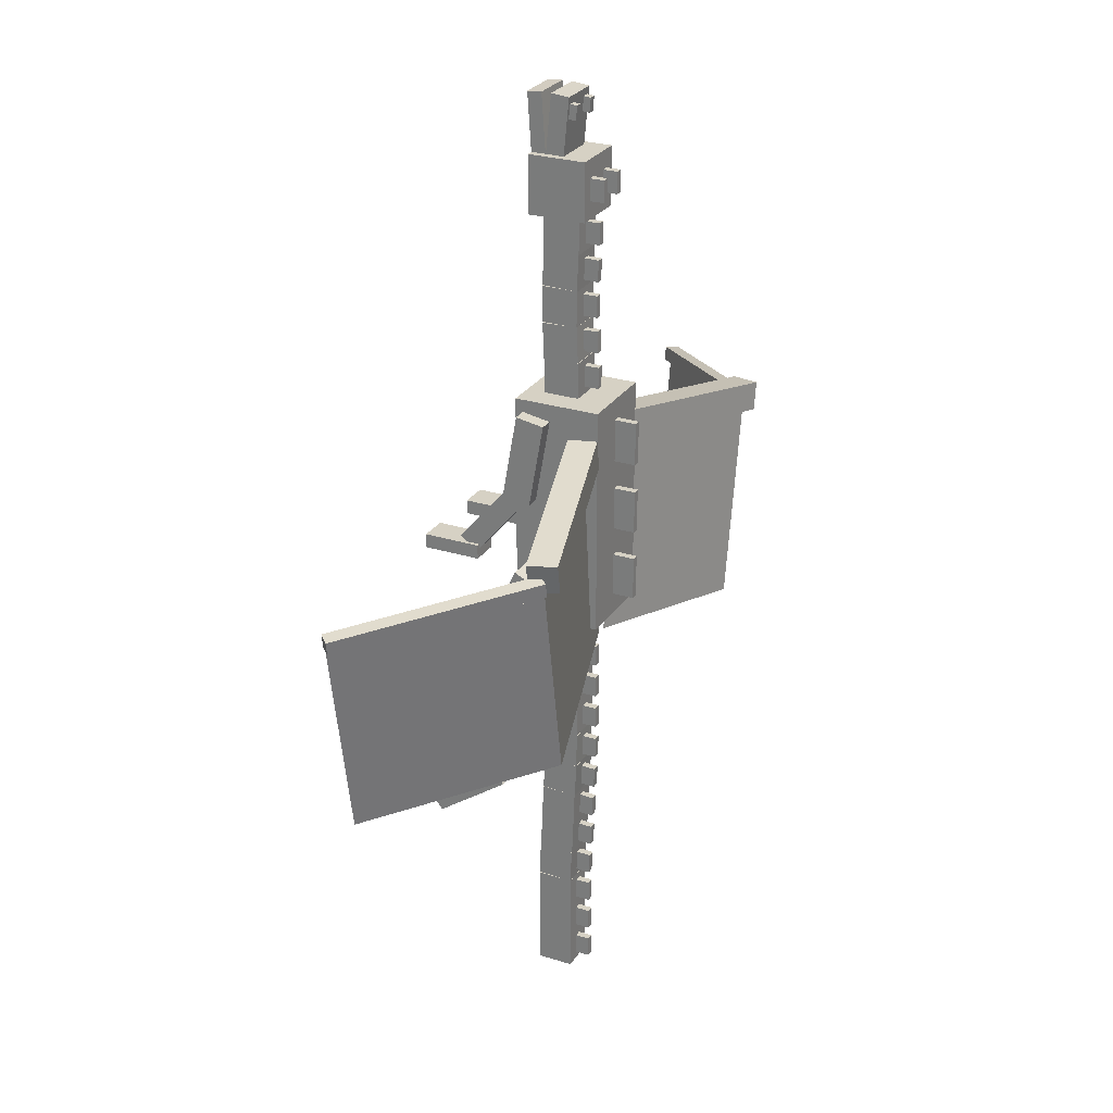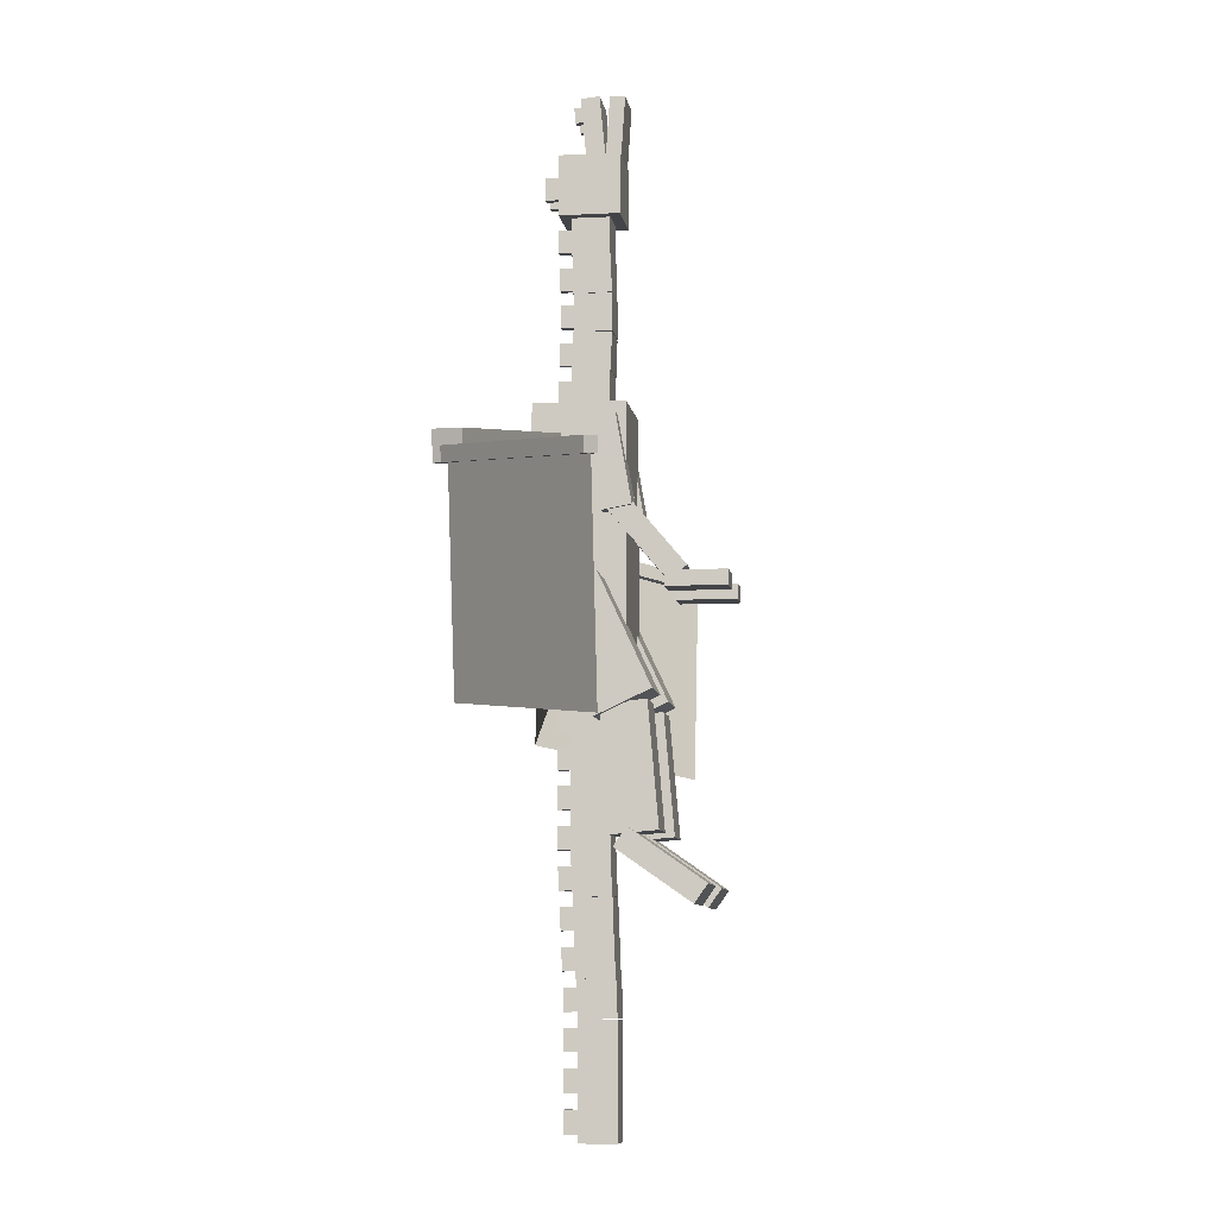
<metadata>
{"format":"obj","ext":"obj","renderer":"f3d","projection":"perspective","resolution":1024,"background":"white","views":[{"elev":26.9,"azim":116.1,"up":"+Z"},{"elev":-8.2,"azim":-81.7,"up":"+Z"}]}
</metadata>
<code>
o Enderdragon
v -0.3048 -0.1569 -0.3302
v 0.3048 -0.1569 -0.3302
v -0.3048 0.4527 -0.3302
v 0.3048 0.4527 -0.3302
v -0.3048 -0.1569 1.295
v 0.3048 -0.1569 1.295
v -0.3048 0.4527 1.295
v 0.3048 0.4527 1.295
v -0.2032 -0.1061 2.565
v 0.2032 -0.1061 2.565
v -0.2032 0.3003 2.565
v 0.2032 0.3003 2.565
v -0.2032 -0.1061 2.972
v 0.2032 -0.1061 2.972
v -0.2032 0.3003 2.972
v 0.2032 0.3003 2.972
v -0.1524 -0.001935 2.973
v 0.1524 -0.001935 2.973
v -0.1524 0.1245 2.961
v 0.1524 0.1245 2.961
v -0.1524 0.03643 3.377
v 0.1524 0.03643 3.377
v -0.1524 0.1629 3.365
v 0.1524 0.1629 3.365
v -0.1524 -0.1058 2.965
v 0.1524 -0.1058 2.965
v -0.1524 -0.004476 2.972
v 0.1524 -0.004476 2.972
v -0.1524 -0.1334 3.371
v 0.1524 -0.1334 3.371
v -0.1524 -0.03199 3.377
v 0.1524 -0.03199 3.377
v -0.127 0.1485 3.213
v -0.0762 0.1485 3.213
v -0.127 0.1991 3.209
v -0.0762 0.1991 3.209
v -0.127 0.1581 3.315
v -0.0762 0.1581 3.315
v -0.127 0.2086 3.31
v -0.0762 0.2086 3.31
v -0.127 -0.02994 2.311
v 0.127 -0.02994 2.311
v -0.127 0.2241 2.311
v 0.127 0.2241 2.311
v -0.127 -0.02994 2.565
v 0.127 -0.02994 2.565
v -0.127 0.2241 2.565
v 0.127 0.2241 2.565
v -0.635 -0.7043 -1.789
v -0.1778 -0.7043 -1.789
v -0.635 -0.6169 -1.914
v -0.1778 -0.6169 -1.914
v -0.635 -0.205 -1.439
v -0.1778 -0.205 -1.439
v -0.635 -0.1176 -1.564
v -0.1778 -0.1176 -1.564
v -0.5588 -0.395 -1.458
v -0.254 -0.395 -1.458
v -0.5588 -0.09134 -1.485
v -0.254 -0.09134 -1.485
v -0.5588 -0.3241 -0.6487
v -0.254 -0.3241 -0.6487
v -0.5588 -0.0205 -0.6752
v -0.254 -0.0205 -0.6752
v -0.6096 -0.3605 -0.5872
v -0.2032 -0.3605 -0.5872
v -0.6096 0.007868 -0.759
v -0.2032 0.007868 -0.759
v -0.6096 -0.01695 0.1494
v -0.2032 -0.01695 0.1494
v -0.6096 0.3514 -0.02235
v -0.2032 0.3514 -0.02235
v -0.4064 -0.8173 0.1778
v -0.2032 -0.8173 0.1778
v -0.4064 -0.8173 0.0762
v -0.2032 -0.8173 0.0762
v -0.4064 -0.4109 0.1778
v -0.2032 -0.4109 0.1778
v -0.4064 -0.4109 0.0762
v -0.2032 -0.4109 0.0762
v -0.4064 -0.2083 0.6065
v -0.2032 -0.2083 0.6065
v -0.4064 -0.008213 0.5712
v -0.2032 -0.008213 0.5712
v -0.4064 -0.1025 1.207
v -0.2032 -0.1025 1.207
v -0.4064 0.09764 1.172
v -0.2032 0.09764 1.172
v -0.381 -0.5543 0.213
v -0.2286 -0.5543 0.213
v -0.381 -0.4375 0.1151
v -0.2286 -0.4375 0.1151
v -0.381 -0.1624 0.68
v -0.2286 -0.1624 0.68
v -0.381 -0.04567 0.582
v -0.2286 -0.04567 0.582
v -1.666 0.6211 0.6474
v -0.3131 0.2529 0.886
v -1.614 0.8173 0.6565
v -0.2613 0.4492 0.8951
v -1.701 0.6211 0.8475
v -0.3483 0.2529 1.086
v -1.65 0.8173 0.8566
v -0.2965 0.4492 1.095
v -0.0254 0.4527 0.8382
v 0.0254 0.4527 0.8382
v -0.0254 0.6051 0.8382
v 0.0254 0.6051 0.8382
v -0.0254 0.4527 1.143
v 0.0254 0.4527 1.143
v -0.0254 0.6051 1.143
v 0.0254 0.6051 1.143
v -0.127 0.3003 2.692
v -0.0762 0.3003 2.692
v -0.127 0.4019 2.692
v -0.0762 0.4019 2.692
v -0.127 0.3003 2.845
v -0.0762 0.3003 2.845
v -0.127 0.4019 2.845
v -0.0762 0.4019 2.845
v 0.0762 0.1485 3.213
v 0.127 0.1485 3.213
v 0.0762 0.1991 3.209
v 0.127 0.1991 3.209
v 0.0762 0.1581 3.315
v 0.127 0.1581 3.315
v 0.0762 0.2086 3.31
v 0.127 0.2086 3.31
v 0.0762 0.3003 2.692
v 0.127 0.3003 2.692
v 0.0762 0.4019 2.692
v 0.127 0.4019 2.692
v 0.0762 0.3003 2.845
v 0.127 0.3003 2.845
v 0.0762 0.4019 2.845
v 0.127 0.4019 2.845
v -0.0254 0.2241 2.362
v 0.0254 0.2241 2.362
v -0.0254 0.3257 2.362
v 0.0254 0.3257 2.362
v -0.0254 0.2241 2.515
v 0.0254 0.2241 2.515
v -0.0254 0.3257 2.515
v 0.0254 0.3257 2.515
v -0.127 -0.04033 2.063
v 0.127 -0.04033 2.063
v -0.127 0.2136 2.056
v 0.127 0.2136 2.056
v -0.127 -0.03365 2.317
v 0.127 -0.03365 2.317
v -0.127 0.2203 2.31
v 0.127 0.2203 2.31
v -0.0254 0.2149 2.107
v 0.0254 0.2149 2.107
v -0.0254 0.3165 2.105
v 0.0254 0.3165 2.105
v -0.0254 0.2189 2.26
v 0.0254 0.2189 2.26
v -0.0254 0.3205 2.257
v 0.0254 0.3205 2.257
v -0.127 -0.04354 1.803
v 0.127 -0.04354 1.803
v -0.127 0.2105 1.803
v 0.127 0.2105 1.803
v -0.127 -0.04354 2.057
v 0.127 -0.04354 2.057
v -0.127 0.2105 2.057
v 0.127 0.2105 2.057
v -0.0254 0.2105 1.854
v 0.0254 0.2105 1.854
v -0.0254 0.3121 1.854
v 0.0254 0.3121 1.854
v -0.0254 0.2105 2.007
v 0.0254 0.2105 2.007
v -0.0254 0.3121 2.007
v 0.0254 0.3121 2.007
v -0.127 -0.03266 1.542
v 0.127 -0.03266 1.542
v -0.127 0.2212 1.551
v 0.127 0.2212 1.551
v -0.127 -0.04122 1.796
v 0.127 -0.04122 1.796
v -0.127 0.2126 1.805
v 0.127 0.2126 1.805
v -0.0254 0.2195 1.602
v 0.0254 0.2195 1.602
v -0.0254 0.321 1.605
v 0.0254 0.321 1.605
v -0.0254 0.2143 1.754
v 0.0254 0.2143 1.754
v -0.0254 0.3159 1.757
v 0.0254 0.3159 1.757
v -0.127 -0.02994 1.295
v 0.127 -0.02994 1.295
v -0.127 0.2241 1.295
v 0.127 0.2241 1.295
v -0.127 -0.02994 1.549
v 0.127 -0.02994 1.549
v -0.127 0.2241 1.549
v 0.127 0.2241 1.549
v -0.0254 0.2241 1.346
v 0.0254 0.2241 1.346
v -0.0254 0.3257 1.346
v 0.0254 0.3257 1.346
v -0.0254 0.2241 1.499
v 0.0254 0.2241 1.499
v -0.0254 0.3257 1.499
v 0.0254 0.3257 1.499
v -0.0254 0.4527 0.3302
v 0.0254 0.4527 0.3302
v -0.0254 0.6051 0.3302
v 0.0254 0.6051 0.3302
v -0.0254 0.4527 0.635
v 0.0254 0.4527 0.635
v -0.0254 0.6051 0.635
v 0.0254 0.6051 0.635
v -0.0254 0.4527 -0.1778
v 0.0254 0.4527 -0.1778
v -0.0254 0.6051 -0.1778
v 0.0254 0.6051 -0.1778
v -0.0254 0.4527 0.127
v 0.0254 0.4527 0.127
v -0.0254 0.6051 0.127
v 0.0254 0.6051 0.127
v 0.2032 -0.8173 0.1778
v 0.4064 -0.8173 0.1778
v 0.2032 -0.8173 0.0762
v 0.4064 -0.8173 0.0762
v 0.2032 -0.4109 0.1778
v 0.4064 -0.4109 0.1778
v 0.2032 -0.4109 0.0762
v 0.4064 -0.4109 0.0762
v 0.2032 -0.2083 0.6065
v 0.4064 -0.2083 0.6065
v 0.2032 -0.008213 0.5712
v 0.4064 -0.008213 0.5712
v 0.2032 -0.1025 1.207
v 0.4064 -0.1025 1.207
v 0.2032 0.09764 1.172
v 0.4064 0.09764 1.172
v 0.2286 -0.5543 0.213
v 0.381 -0.5543 0.213
v 0.2286 -0.4375 0.1151
v 0.381 -0.4375 0.1151
v 0.2286 -0.1624 0.68
v 0.381 -0.1624 0.68
v 0.2286 -0.04567 0.582
v 0.381 -0.04567 0.582
v 0.1778 -0.7043 -1.789
v 0.635 -0.7043 -1.789
v 0.1778 -0.6169 -1.914
v 0.635 -0.6169 -1.914
v 0.1778 -0.205 -1.439
v 0.635 -0.205 -1.439
v 0.1778 -0.1176 -1.564
v 0.635 -0.1176 -1.564
v 0.254 -0.395 -1.458
v 0.5588 -0.395 -1.458
v 0.254 -0.09134 -1.485
v 0.5588 -0.09134 -1.485
v 0.254 -0.3241 -0.6487
v 0.5588 -0.3241 -0.6487
v 0.254 -0.0205 -0.6752
v 0.5588 -0.0205 -0.6752
v 0.2032 -0.3605 -0.5872
v 0.6096 -0.3605 -0.5872
v 0.2032 0.007868 -0.759
v 0.6096 0.007868 -0.759
v 0.2032 -0.01695 0.1494
v 0.6096 -0.01695 0.1494
v 0.2032 0.3514 -0.02235
v 0.6096 0.3514 -0.02235
v 1.666 0.6211 0.6474
v 0.3131 0.2529 0.886
v 1.614 0.8173 0.6565
v 0.2613 0.4492 0.8951
v 1.701 0.6211 0.8475
v 0.3483 0.2529 1.086
v 1.65 0.8173 0.8566
v 0.2965 0.4492 1.095
v -0.127 -0.02994 -0.5842
v 0.127 -0.02994 -0.5842
v -0.127 0.2241 -0.5842
v 0.127 0.2241 -0.5842
v -0.127 -0.02994 -0.3302
v 0.127 -0.02994 -0.3302
v -0.127 0.2241 -0.3302
v 0.127 0.2241 -0.3302
v -0.0254 0.2241 -0.5334
v 0.0254 0.2241 -0.5334
v -0.0254 0.3257 -0.5334
v 0.0254 0.3257 -0.5334
v -0.0254 0.2241 -0.381
v 0.0254 0.2241 -0.381
v -0.0254 0.3257 -0.381
v 0.0254 0.3257 -0.381
v -0.127 -0.02994 -0.8382
v 0.127 -0.02994 -0.8382
v -0.127 0.2241 -0.8382
v 0.127 0.2241 -0.8382
v -0.127 -0.02994 -0.5842
v 0.127 -0.02994 -0.5842
v -0.127 0.2241 -0.5842
v 0.127 0.2241 -0.5842
v -0.0254 0.2241 -0.7874
v 0.0254 0.2241 -0.7874
v -0.0254 0.3257 -0.7874
v 0.0254 0.3257 -0.7874
v -0.0254 0.2241 -0.635
v 0.0254 0.2241 -0.635
v -0.0254 0.3257 -0.635
v 0.0254 0.3257 -0.635
v -0.127 -0.02994 -1.092
v 0.127 -0.02994 -1.092
v -0.127 0.2241 -1.092
v 0.127 0.2241 -1.092
v -0.127 -0.02994 -0.8382
v 0.127 -0.02994 -0.8382
v -0.127 0.2241 -0.8382
v 0.127 0.2241 -0.8382
v -0.0254 0.2241 -1.041
v 0.0254 0.2241 -1.041
v -0.0254 0.3257 -1.041
v 0.0254 0.3257 -1.041
v -0.0254 0.2241 -0.889
v 0.0254 0.2241 -0.889
v -0.0254 0.3257 -0.889
v 0.0254 0.3257 -0.889
v -0.127 -0.02994 -1.346
v 0.127 -0.02994 -1.346
v -0.127 0.2241 -1.346
v 0.127 0.2241 -1.346
v -0.127 -0.02994 -1.092
v 0.127 -0.02994 -1.092
v -0.127 0.2241 -1.092
v 0.127 0.2241 -1.092
v -0.0254 0.2241 -1.295
v 0.0254 0.2241 -1.295
v -0.0254 0.3257 -1.295
v 0.0254 0.3257 -1.295
v -0.0254 0.2241 -1.143
v 0.0254 0.2241 -1.143
v -0.0254 0.3257 -1.143
v 0.0254 0.3257 -1.143
v -0.127 -0.03206 -1.597
v 0.127 -0.03206 -1.597
v -0.127 0.2219 -1.601
v 0.127 0.2219 -1.601
v -0.127 -0.02777 -1.343
v 0.127 -0.02777 -1.343
v -0.127 0.2262 -1.347
v 0.127 0.2262 -1.347
v -0.0254 0.2228 -1.55
v 0.0254 0.2228 -1.55
v -0.0254 0.3244 -1.552
v 0.0254 0.3244 -1.552
v -0.0254 0.2253 -1.398
v 0.0254 0.2253 -1.398
v -0.0254 0.3269 -1.399
v 0.0254 0.3269 -1.399
v -0.127 -0.0429 -1.844
v 0.127 -0.0429 -1.844
v -0.127 0.2108 -1.856
v 0.127 0.2108 -1.856
v -0.127 -0.03102 -1.59
v 0.127 -0.03102 -1.59
v -0.127 0.2227 -1.602
v 0.127 0.2227 -1.602
v -0.0254 0.2132 -1.805
v 0.0254 0.2132 -1.805
v -0.0254 0.3147 -1.81
v 0.0254 0.3147 -1.81
v -0.0254 0.2203 -1.653
v 0.0254 0.2203 -1.653
v -0.0254 0.3218 -1.658
v 0.0254 0.3218 -1.658
v -0.127 -0.05308 -2.101
v 0.127 -0.05308 -2.101
v -0.127 0.2008 -2.109
v 0.127 0.2008 -2.109
v -0.127 -0.0448 -1.847
v 0.127 -0.0448 -1.847
v -0.127 0.2091 -1.856
v 0.127 0.2091 -1.856
v -0.0254 0.2024 -2.059
v 0.0254 0.2024 -2.059
v -0.0254 0.304 -2.062
v 0.0254 0.304 -2.062
v -0.0254 0.2074 -1.906
v 0.0254 0.2074 -1.906
v -0.0254 0.309 -1.91
v 0.0254 0.309 -1.91
v -0.127 -0.06356 -2.354
v 0.127 -0.06356 -2.354
v -0.127 0.1903 -2.363
v 0.127 0.1903 -2.363
v -0.127 -0.05449 -2.101
v 0.127 -0.05449 -2.101
v -0.127 0.1993 -2.11
v 0.127 0.1993 -2.11
v -0.0254 0.1921 -2.313
v 0.0254 0.1921 -2.313
v -0.0254 0.2936 -2.316
v 0.0254 0.2936 -2.316
v -0.0254 0.1975 -2.16
v 0.0254 0.1975 -2.16
v -0.0254 0.2991 -2.164
v 0.0254 0.2991 -2.164
v -0.127 -0.07625 -2.608
v 0.127 -0.07625 -2.608
v -0.127 0.1776 -2.618
v 0.127 0.1776 -2.618
v -0.127 -0.06666 -2.354
v 0.127 -0.06666 -2.354
v -0.127 0.1872 -2.364
v 0.127 0.1872 -2.364
v -0.0254 0.1795 -2.567
v 0.0254 0.1795 -2.567
v -0.0254 0.281 -2.571
v 0.0254 0.281 -2.571
v -0.0254 0.1852 -2.414
v 0.0254 0.1852 -2.414
v -0.0254 0.2868 -2.418
v 0.0254 0.2868 -2.418
v -0.127 -0.07479 -2.87
v 0.127 -0.07479 -2.87
v -0.127 0.1792 -2.87
v 0.127 0.1792 -2.87
v -0.127 -0.07479 -2.616
v 0.127 -0.07479 -2.616
v -0.127 0.1792 -2.616
v 0.127 0.1792 -2.616
v -0.0254 0.1792 -2.819
v 0.0254 0.1792 -2.819
v -0.0254 0.2808 -2.819
v 0.0254 0.2808 -2.819
v -0.0254 0.1792 -2.667
v 0.0254 0.1792 -2.667
v -0.0254 0.2808 -2.667
v 0.0254 0.2808 -2.667
v -0.127 -0.07479 -3.124
v 0.127 -0.07479 -3.124
v -0.127 0.1792 -3.124
v 0.127 0.1792 -3.124
v -0.127 -0.07479 -2.87
v 0.127 -0.07479 -2.87
v -0.127 0.1792 -2.87
v 0.127 0.1792 -2.87
v -0.0254 0.1792 -3.073
v 0.0254 0.1792 -3.073
v -0.0254 0.2808 -3.073
v 0.0254 0.2808 -3.073
v -0.0254 0.1792 -2.921
v 0.0254 0.1792 -2.921
v -0.0254 0.2808 -2.921
v 0.0254 0.2808 -2.921
v -0.127 -0.07479 -3.378
v 0.127 -0.07479 -3.378
v -0.127 0.1792 -3.378
v 0.127 0.1792 -3.378
v -0.127 -0.07479 -3.124
v 0.127 -0.07479 -3.124
v -0.127 0.1792 -3.124
v 0.127 0.1792 -3.124
v -0.0254 0.1792 -3.327
v 0.0254 0.1792 -3.327
v -0.0254 0.2808 -3.327
v 0.0254 0.2808 -3.327
v -0.0254 0.1792 -3.175
v 0.0254 0.1792 -3.175
v -0.0254 0.2808 -3.175
v 0.0254 0.2808 -3.175
v 1.64 0.7192 0.652
v 0.2872 0.3511 0.8905
v 1.393 0.7192 -0.7488
v 0.04016 0.3511 -0.5102
v -1.64 0.7192 0.652
v -0.2872 0.3511 0.8905
v -1.393 0.7192 -0.7488
v -0.04016 0.3511 -0.5102
v -1.64 0.7192 0.652
v -2.631 -0.2866 0.4773
v -1.393 0.7192 -0.7488
v -2.384 -0.2866 -0.9235
v 1.64 0.7192 0.652
v 2.631 -0.2866 0.4773
v 1.393 0.7192 -0.7488
v 2.384 -0.2866 -0.9235
v 2.595 -0.3225 0.4835
v 1.605 0.6833 0.6582
v 2.666 -0.2507 0.4711
v 1.676 0.7551 0.6457
v 2.613 -0.3225 0.5836
v 1.622 0.6833 0.7583
v 2.684 -0.2507 0.5711
v 1.693 0.7551 0.7458
v -2.595 -0.3225 0.4835
v -1.605 0.6833 0.6582
v -2.666 -0.2507 0.4711
v -1.676 0.7551 0.6457
v -2.613 -0.3225 0.5836
v -1.622 0.6833 0.7583
v -2.684 -0.2507 0.5711
v -1.693 0.7551 0.7458
f 1 3 4 2
f 5 6 8 7
f 1 2 6 5
f 2 4 8 6
f 4 3 7 8
f 3 1 5 7
f 9 11 12 10
f 13 14 16 15
f 9 10 14 13
f 10 12 16 14
f 12 11 15 16
f 11 9 13 15
f 17 19 20 18
f 21 22 24 23
f 17 18 22 21
f 18 20 24 22
f 20 19 23 24
f 19 17 21 23
f 25 27 28 26
f 29 30 32 31
f 25 26 30 29
f 26 28 32 30
f 28 27 31 32
f 27 25 29 31
f 33 35 36 34
f 37 38 40 39
f 33 34 38 37
f 34 36 40 38
f 36 35 39 40
f 35 33 37 39
f 41 43 44 42
f 45 46 48 47
f 41 42 46 45
f 42 44 48 46
f 44 43 47 48
f 43 41 45 47
f 49 51 52 50
f 53 54 56 55
f 49 50 54 53
f 50 52 56 54
f 52 51 55 56
f 51 49 53 55
f 57 59 60 58
f 61 62 64 63
f 57 58 62 61
f 58 60 64 62
f 60 59 63 64
f 59 57 61 63
f 65 67 68 66
f 69 70 72 71
f 65 66 70 69
f 66 68 72 70
f 68 67 71 72
f 67 65 69 71
f 73 75 76 74
f 77 78 80 79
f 73 74 78 77
f 74 76 80 78
f 76 75 79 80
f 75 73 77 79
f 81 83 84 82
f 85 86 88 87
f 81 82 86 85
f 82 84 88 86
f 84 83 87 88
f 83 81 85 87
f 89 91 92 90
f 93 94 96 95
f 89 90 94 93
f 90 92 96 94
f 92 91 95 96
f 91 89 93 95
f 97 99 100 98
f 101 102 104 103
f 97 98 102 101
f 98 100 104 102
f 100 99 103 104
f 99 97 101 103
f 105 107 108 106
f 109 110 112 111
f 105 106 110 109
f 106 108 112 110
f 108 107 111 112
f 107 105 109 111
f 113 115 116 114
f 117 118 120 119
f 113 114 118 117
f 114 116 120 118
f 116 115 119 120
f 115 113 117 119
f 121 123 124 122
f 125 126 128 127
f 121 122 126 125
f 122 124 128 126
f 124 123 127 128
f 123 121 125 127
f 129 131 132 130
f 133 134 136 135
f 129 130 134 133
f 130 132 136 134
f 132 131 135 136
f 131 129 133 135
f 137 139 140 138
f 141 142 144 143
f 137 138 142 141
f 138 140 144 142
f 140 139 143 144
f 139 137 141 143
f 145 147 148 146
f 149 150 152 151
f 145 146 150 149
f 146 148 152 150
f 148 147 151 152
f 147 145 149 151
f 153 155 156 154
f 157 158 160 159
f 153 154 158 157
f 154 156 160 158
f 156 155 159 160
f 155 153 157 159
f 161 163 164 162
f 165 166 168 167
f 161 162 166 165
f 162 164 168 166
f 164 163 167 168
f 163 161 165 167
f 169 171 172 170
f 173 174 176 175
f 169 170 174 173
f 170 172 176 174
f 172 171 175 176
f 171 169 173 175
f 177 179 180 178
f 181 182 184 183
f 177 178 182 181
f 178 180 184 182
f 180 179 183 184
f 179 177 181 183
f 185 187 188 186
f 189 190 192 191
f 185 186 190 189
f 186 188 192 190
f 188 187 191 192
f 187 185 189 191
f 193 195 196 194
f 197 198 200 199
f 193 194 198 197
f 194 196 200 198
f 196 195 199 200
f 195 193 197 199
f 201 203 204 202
f 205 206 208 207
f 201 202 206 205
f 202 204 208 206
f 204 203 207 208
f 203 201 205 207
f 209 211 212 210
f 213 214 216 215
f 209 210 214 213
f 210 212 216 214
f 212 211 215 216
f 211 209 213 215
f 217 219 220 218
f 221 222 224 223
f 217 218 222 221
f 218 220 224 222
f 220 219 223 224
f 219 217 221 223
f 225 227 228 226
f 229 230 232 231
f 225 226 230 229
f 226 228 232 230
f 228 227 231 232
f 227 225 229 231
f 233 235 236 234
f 237 238 240 239
f 233 234 238 237
f 234 236 240 238
f 236 235 239 240
f 235 233 237 239
f 241 243 244 242
f 245 246 248 247
f 241 242 246 245
f 242 244 248 246
f 244 243 247 248
f 243 241 245 247
f 249 251 252 250
f 253 254 256 255
f 249 250 254 253
f 250 252 256 254
f 252 251 255 256
f 251 249 253 255
f 257 259 260 258
f 261 262 264 263
f 257 258 262 261
f 258 260 264 262
f 260 259 263 264
f 259 257 261 263
f 265 267 268 266
f 269 270 272 271
f 265 266 270 269
f 266 268 272 270
f 268 267 271 272
f 267 265 269 271
f 273 274 276 275
f 277 279 280 278
f 273 277 278 274
f 274 278 280 276
f 276 280 279 275
f 275 279 277 273
f 281 283 284 282
f 285 286 288 287
f 281 282 286 285
f 282 284 288 286
f 284 283 287 288
f 283 281 285 287
f 289 291 292 290
f 293 294 296 295
f 289 290 294 293
f 290 292 296 294
f 292 291 295 296
f 291 289 293 295
f 297 299 300 298
f 301 302 304 303
f 297 298 302 301
f 298 300 304 302
f 300 299 303 304
f 299 297 301 303
f 305 307 308 306
f 309 310 312 311
f 305 306 310 309
f 306 308 312 310
f 308 307 311 312
f 307 305 309 311
f 313 315 316 314
f 317 318 320 319
f 313 314 318 317
f 314 316 320 318
f 316 315 319 320
f 315 313 317 319
f 321 323 324 322
f 325 326 328 327
f 321 322 326 325
f 322 324 328 326
f 324 323 327 328
f 323 321 325 327
f 329 331 332 330
f 333 334 336 335
f 329 330 334 333
f 330 332 336 334
f 332 331 335 336
f 331 329 333 335
f 337 339 340 338
f 341 342 344 343
f 337 338 342 341
f 338 340 344 342
f 340 339 343 344
f 339 337 341 343
f 345 347 348 346
f 349 350 352 351
f 345 346 350 349
f 346 348 352 350
f 348 347 351 352
f 347 345 349 351
f 353 355 356 354
f 357 358 360 359
f 353 354 358 357
f 354 356 360 358
f 356 355 359 360
f 355 353 357 359
f 361 363 364 362
f 365 366 368 367
f 361 362 366 365
f 362 364 368 366
f 364 363 367 368
f 363 361 365 367
f 369 371 372 370
f 373 374 376 375
f 369 370 374 373
f 370 372 376 374
f 372 371 375 376
f 371 369 373 375
f 377 379 380 378
f 381 382 384 383
f 377 378 382 381
f 378 380 384 382
f 380 379 383 384
f 379 377 381 383
f 385 387 388 386
f 389 390 392 391
f 385 386 390 389
f 386 388 392 390
f 388 387 391 392
f 387 385 389 391
f 393 395 396 394
f 397 398 400 399
f 393 394 398 397
f 394 396 400 398
f 396 395 399 400
f 395 393 397 399
f 401 403 404 402
f 405 406 408 407
f 401 402 406 405
f 402 404 408 406
f 404 403 407 408
f 403 401 405 407
f 409 411 412 410
f 413 414 416 415
f 409 410 414 413
f 410 412 416 414
f 412 411 415 416
f 411 409 413 415
f 417 419 420 418
f 421 422 424 423
f 417 418 422 421
f 418 420 424 422
f 420 419 423 424
f 419 417 421 423
f 425 427 428 426
f 429 430 432 431
f 425 426 430 429
f 426 428 432 430
f 428 427 431 432
f 427 425 429 431
f 433 435 436 434
f 437 438 440 439
f 433 434 438 437
f 434 436 440 438
f 436 435 439 440
f 435 433 437 439
f 441 443 444 442
f 445 446 448 447
f 441 442 446 445
f 442 444 448 446
f 444 443 447 448
f 443 441 445 447
f 449 451 452 450
f 453 454 456 455
f 449 450 454 453
f 450 452 456 454
f 452 451 455 456
f 451 449 453 455
f 457 459 460 458
f 461 462 464 463
f 457 458 462 461
f 458 460 464 462
f 460 459 463 464
f 459 457 461 463
f 465 467 468 466
f 469 470 472 471
f 465 466 470 469
f 466 468 472 470
f 468 467 471 472
f 467 465 469 471
f 476 474 473 475
f 477 478 480 479
f 484 482 481 483
f 485 486 488 487
f 489 490 492 491
f 493 495 496 494
f 489 493 494 490
f 490 494 496 492
f 492 496 495 491
f 491 495 493 489
f 497 499 500 498
f 501 502 504 503
f 497 498 502 501
f 498 500 504 502
f 500 499 503 504
f 499 497 501 503

</code>
